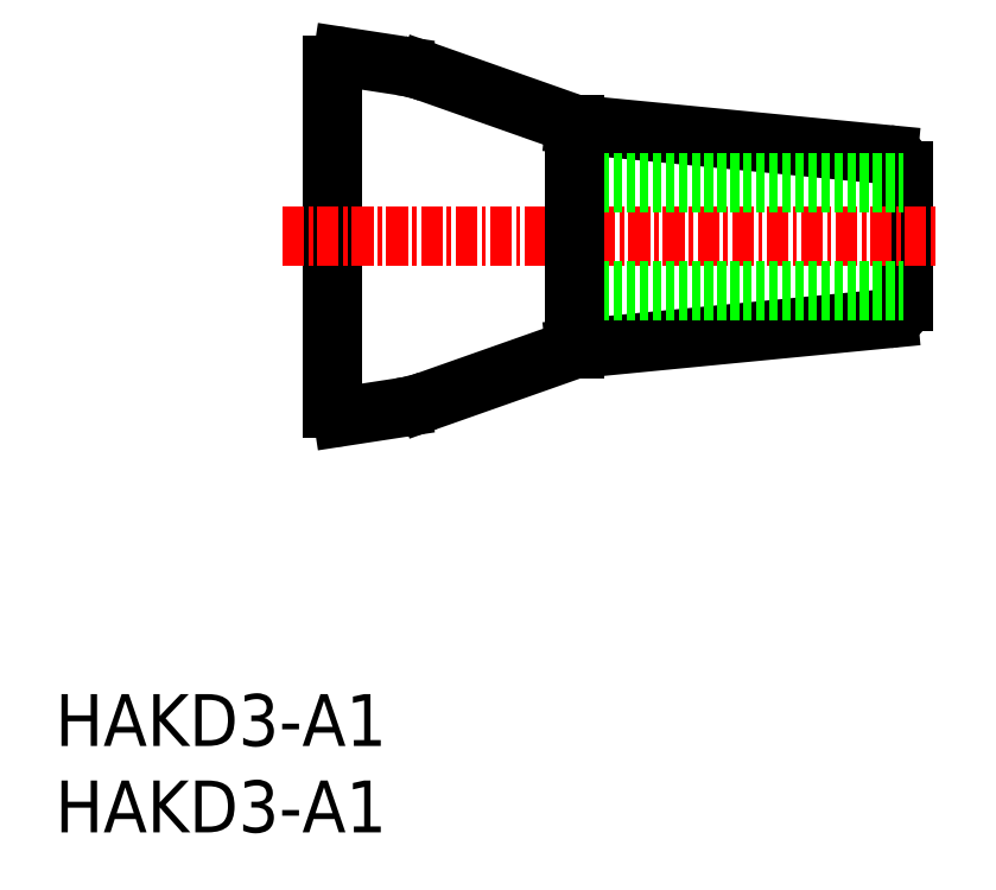
<metadata>
{"format":"dxf","ext":"dxf","renderer":"ezdxf+matplotlib","layout":"modelspace","background":"white","min_lineweight":24,"dpi":150}
</metadata>
<code>
0
SECTION
2
ENTITIES
0
TEXT
8
0
10
-1e-16
20
0
30
0
40
3
1
HAKD3-A1
11
0
21
1.5
31
0
73
     2
0
TEXT
8
0
10
-1e-16
20
5
30
0
40
3
1
HAKD3-A1
11
0
21
6.5
31
0
73
     2
0
LINE
8
0
10
16.64
20
44.89
30
0
11
20.01
21
44.37
31
0
0
ARC
8
0
10
18.72
20
35.97
30
0
40
8.5
50
70.55
51
81.25
0
LINE
8
0
10
21.55
20
43.98
30
0
11
30.06
21
40.98
31
0
0
LINE
8
0
10
49.06
20
38.25
30
0
11
49.06
21
30.7
31
0
0
ARC
8
0
10
48.09
20
38.25
30
0
40
0.97
50
1.628e-12
51
84.46
0
LINE
8
0
10
30.06
20
27.98
30
0
11
21.55
21
24.97
31
0
0
LINE
8
0
10
16.64
20
24.07
30
0
11
20.01
21
24.58
31
0
0
ARC
8
0
10
18.72
20
32.99
30
0
40
8.5
50
278.7
51
289.4
0
LINE
8
0
10
30.06
20
27.98
30
0
11
48.19
21
29.74
31
0
0
ARC
8
0
10
48.09
20
30.7
30
0
40
0.97
50
275.5
51
1.628e-12
0
LINE
8
0
10
48.19
20
39.22
30
0
11
30.06
21
40.98
31
0
0
LINE
8
0
10
16.06
20
44.39
30
0
11
16.06
21
24.56
31
0
0
LINE
8
CENTER
10
13.16
20
34.48
30
0
11
51.06
21
34.48
31
0
0
ARC
8
0
10
16.56
20
24.56
30
0
40
0.5
50
180
51
278.7
0
ARC
8
0
10
16.56
20
44.39
30
0
40
0.5
50
81.25
51
180
0
LINE
8
0
10
30.06
20
31.33
30
0
11
49.06
21
31.33
31
0
0
LINE
8
0
10
30.06
20
37.63
30
0
11
49.06
21
37.63
31
0
0
LINE
8
0
10
30.06
20
40.98
30
0
11
30.06
21
27.98
31
0
0
ENDSEC
0
EOF

</code>
